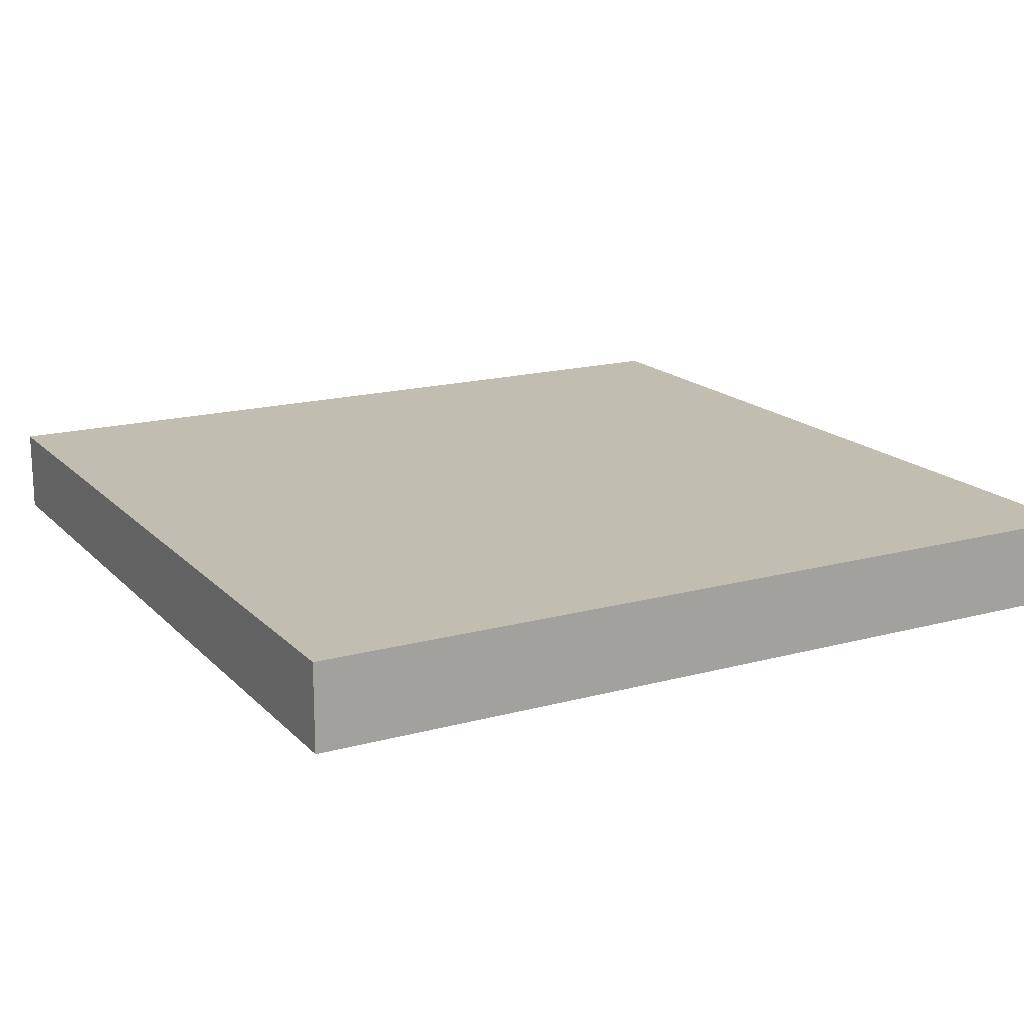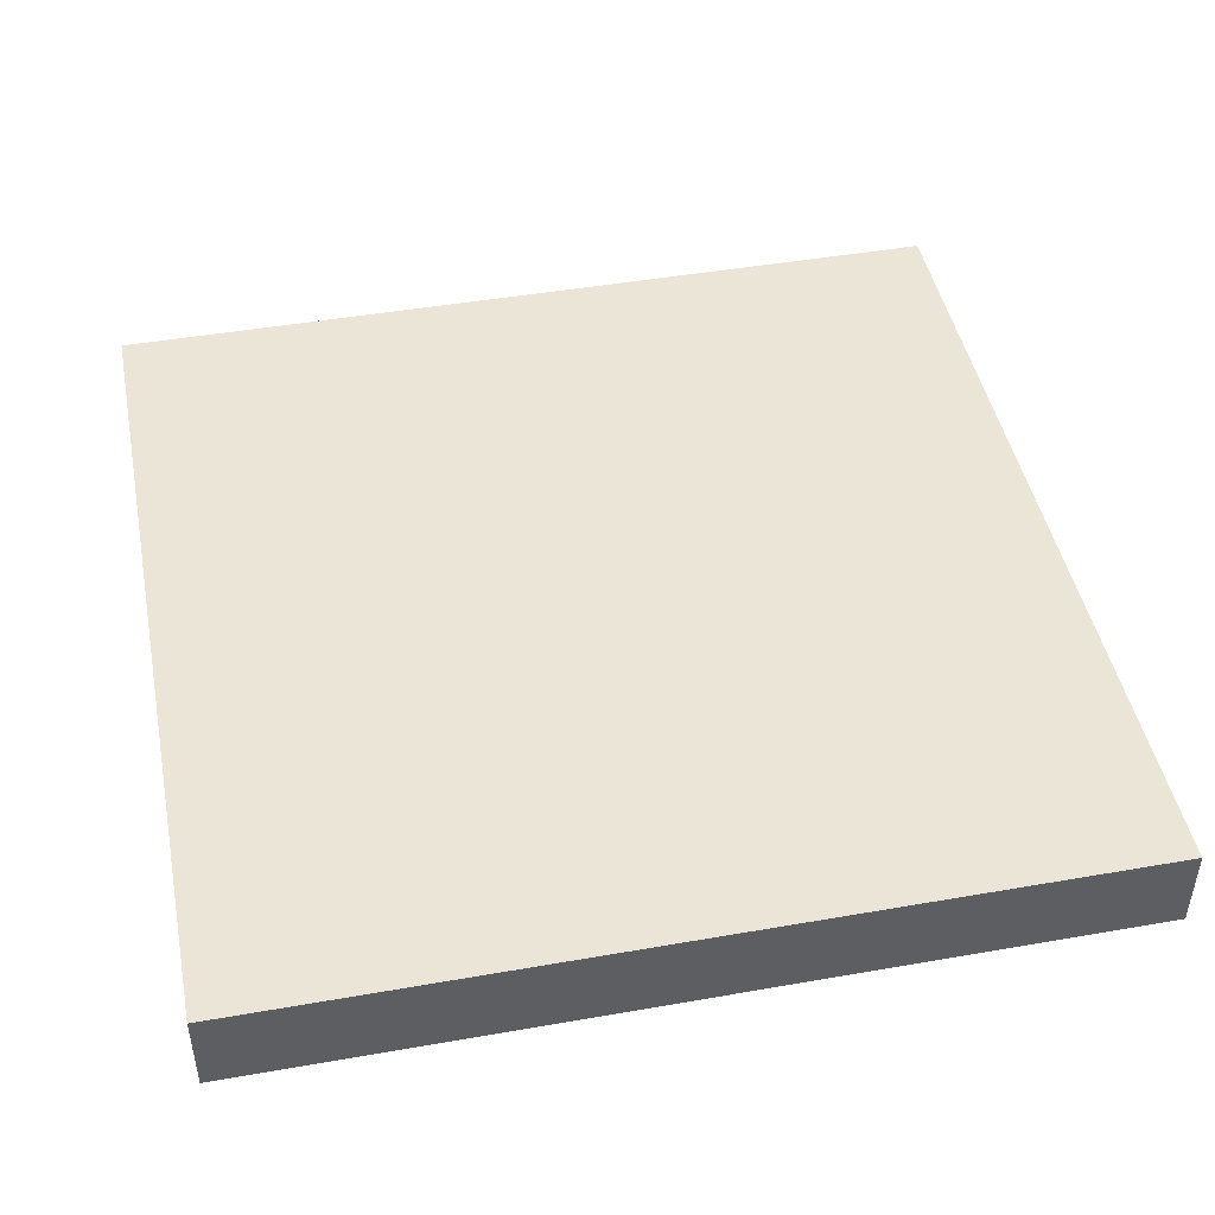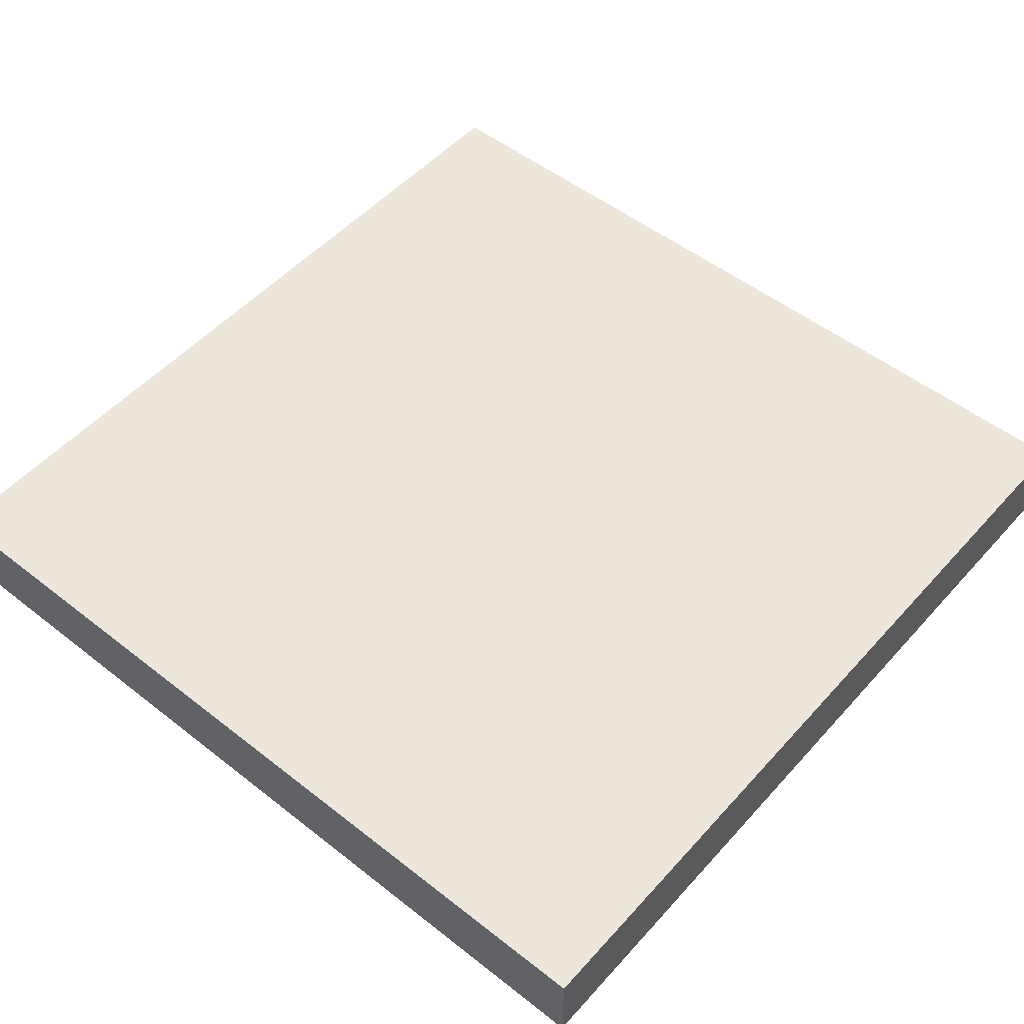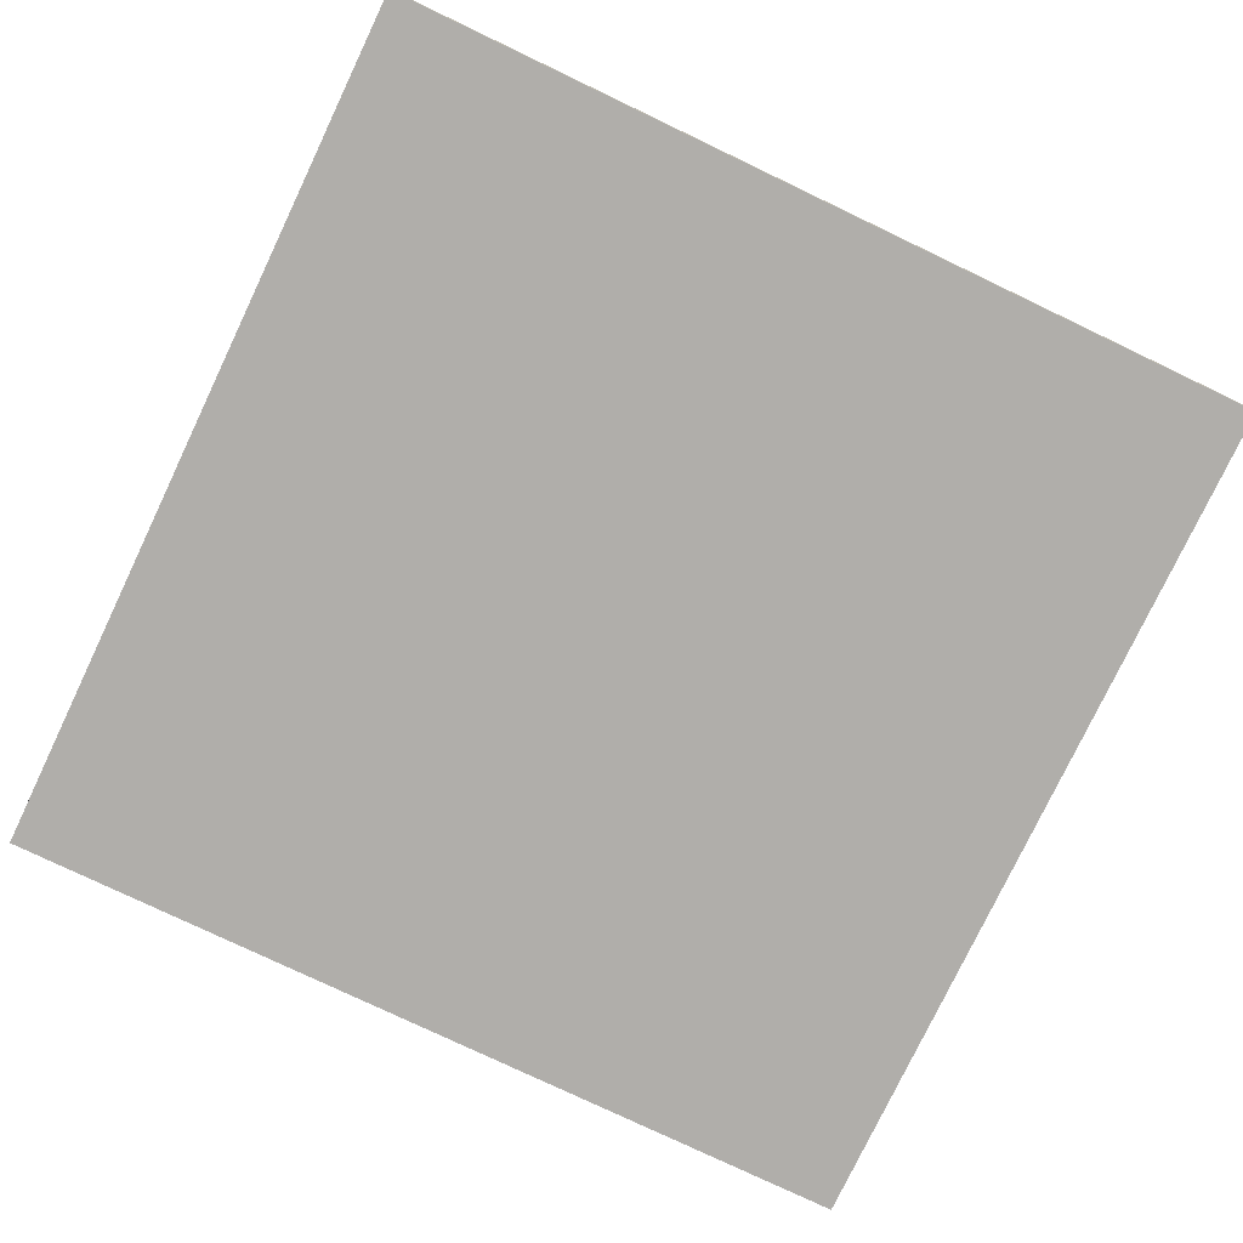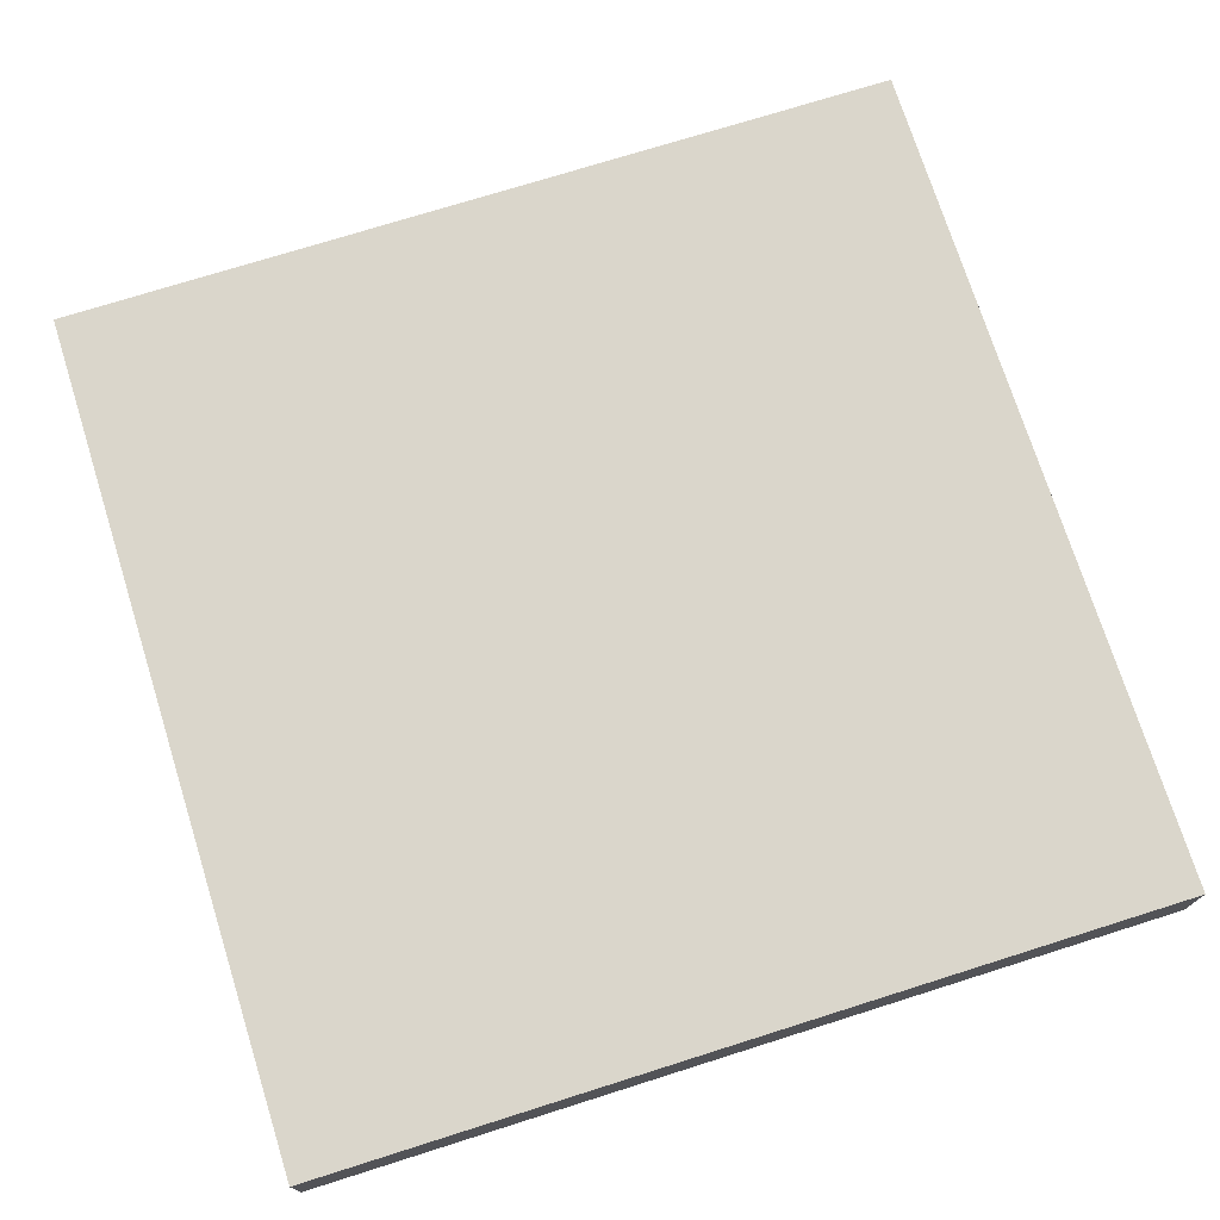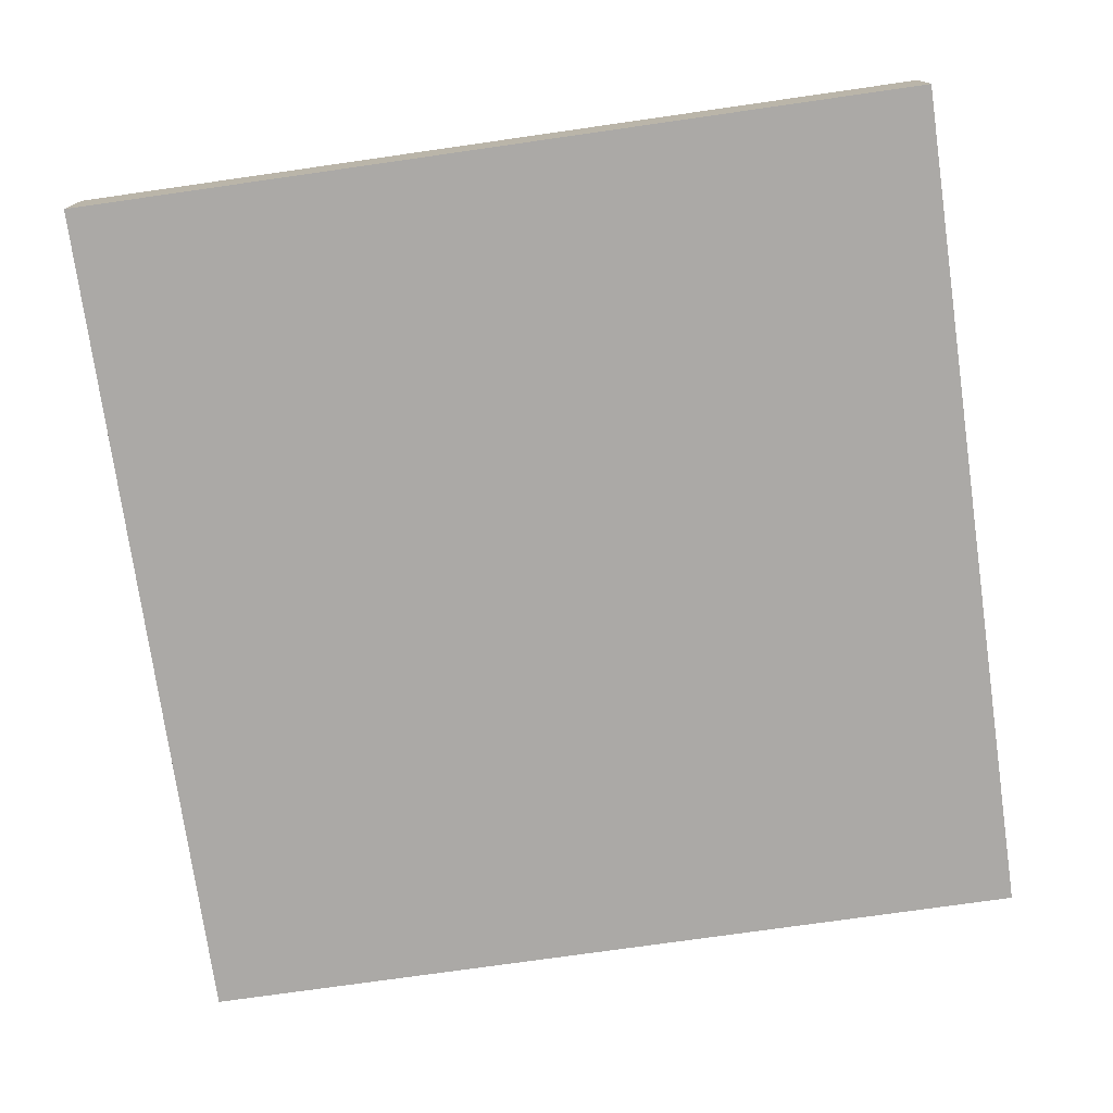
<metadata>
{"format":"obj","ext":"obj","renderer":"f3d","projection":"perspective","resolution":1024,"background":"white","views":[{"elev":17.0,"azim":151.4,"up":"+Y"},{"elev":46.0,"azim":-101.3,"up":"+Y"},{"elev":51.5,"azim":-49.6,"up":"+Y"},{"elev":-77.9,"azim":64.5,"up":"+Y"},{"elev":73.7,"azim":162.5,"up":"+Y"},{"elev":-75.6,"azim":98.1,"up":"+Y"}]}
</metadata>
<code>
o
v -5 0 5
v -5 0 -5
v -5 0.6 -2.6
v -5 0.6 -3
v -5 1 5
v -5 1 -2.6
v -5 1 -3
v -5 1 -5
v 5 0 5
v 5 0 -5
v 5 0.6 0.8
v 5 0.6 0.4
v 5 1 5
v 5 1 0.8
v 5 1 0.4
v 5 1 -5
v -5 0 5
v -5 1 5
v -0.3 0 5
v -0.3 1 5
v -0.1 0 5
v -0.1 1 5
v 0.1 0 5
v 0.1 1 5
v 0.2 0 5
v 0.2 1 5
v 0.8 0 5
v 0.8 1 5
v 2.1 0.6 5
v 2.1 1 5
v 2.5 0.6 5
v 2.5 1 5
v 2.9 0.6 5
v 2.9 1 5
v 5 0 5
v 5 1 5
v -5 0 -5
v -5 1 -5
v -2.4 0.6 -5
v -2.4 1 -5
v -2 0.6 -5
v -2 1 -5
v -0.3 0 -5
v -0.3 1 -5
v -0.2 0 -5
v -0.2 1 -5
v 0.2 0 -5
v 0.2 1 -5
v 0.8 0 -5
v 0.8 1 -5
v 5 0 -5
v 5 1 -5
v -5 0 5
v -0.3 0 5
v -0.1 0 5
v 0.1 0 5
v 0.2 0 5
v 0.8 0 5
v 5 0 5
v -0.3 0 4.9
v -0.2 0 4.9
v -0.1 0 4.9
v 0.1 0 4.9
v 0.2 0 4.9
v 0.6 0 4.9
v 0.8 0 4.9
v -0.2 0 4.6
v 0.2 0 4.6
v 0.6 0 4.6
v -3.6 0 4.3
v -0.3 0 4.3
v -4.9 0 3.8
v -3.6 0 3.8
v -2 0 -2.3
v -0.3 0 -2.3
v -4.9 0 -3
v -4.6 0 -3
v -4.6 0 -3.7
v -4 0 -3.7
v -4 0 -3.8
v -3.7 0 -3.8
v -0.3 0 -4.6
v -0.2 0 -4.6
v 0.2 0 -4.6
v 0.5 0 -4.6
v -3.7 0 -4.8
v -2.4 0 -4.8
v -2.4 0 -4.9
v -2 0 -4.9
v 0.5 0 -4.9
v 0.8 0 -4.9
v -5 0 -5
v -0.3 0 -5
v -0.2 0 -5
v 0.2 0 -5
v 0.8 0 -5
v 5 0 -5
v -5 1 5
v -0.3 1 5
v -0.1 1 5
v 0.1 1 5
v 0.2 1 5
v 0.8 1 5
v 2.1 1 5
v 2.5 1 5
v 2.9 1 5
v 5 1 5
v 2.1 1 4.6
v 2.4 1 4.6
v 2.5 1 4.6
v 2.8 1 4.6
v 2.9 1 4.6
v -3.6 1 4.3
v -2.9 1 4.3
v -2.8 1 4.3
v -2.4 1 4.3
v 2.4 1 4.2
v 2.8 1 4.2
v -3.6 1 3.9
v -2.9 1 3.9
v -2.8 1 3.9
v -2.5 1 3.9
v -2.4 1 3.9
v -2.9 1 3.5
v -2.5 1 3.5
v 2.8 1 3.3
v 3.2 1 3.3
v 2.8 1 2.9
v 3.1 1 2.9
v 3.2 1 2.9
v 3.5 1 2.9
v -0.7 1 2.6
v -0.3 1 2.6
v -1.1 1 2.3
v -0.7 1 2.3
v -4.2 1 2.2
v -3.8 1 2.2
v -0.7 1 2.2
v -0.3 1 2.2
v 3.1 1 2
v 3.5 1 2
v 3.9 1 2
v -1.1 1 1.9
v -0.7 1 1.9
v -4.2 1 1.8
v -3.8 1 1.8
v 3.5 1 1.6
v 3.9 1 1.6
v 4.2 1 1.2
v 4.6 1 1.2
v -4.2 1 1.1
v -3.5 1 1.1
v 4.6 1 0.8
v 5 1 0.8
v -4.2 1 0.7
v -3.5 1 0.7
v 4.2 1 0.4
v 4.3 1 0.4
v 4.6 1 0.4
v 4.7 1 0.4
v 5 1 0.4
v -2 1 0.1
v -1.6 1 0.1
v -2.5 1 0
v -2.1 1 0
v 4.3 1 0
v 4.7 1 0
v 1.6 1 -0.1
v 2 1 -0.1
v 2.4 1 -0.1
v -2.5 1 -0.4
v -2.1 1 -0.4
v 1.6 1 -0.5
v 2 1 -0.5
v -2 1 -0.7
v -1.6 1 -0.7
v 2 1 -0.9
v 2.4 1 -0.9
v -0.9 1 -1.5
v -0.5 1 -1.5
v -3.7 1 -1.7
v -3.3 1 -1.7
v 3.4 1 -1.8
v 3.8 1 -1.8
v -0.9 1 -1.9
v -0.7 1 -1.9
v -0.5 1 -1.9
v -0.3 1 -1.9
v -3.7 1 -2.1
v -3.3 1 -2.1
v 3.8 1 -2.1
v 4.2 1 -2.1
v -4.9 1 -2.2
v -4.5 1 -2.2
v -2.7 1 -2.2
v -2.3 1 -2.2
v 3.4 1 -2.2
v 3.8 1 -2.2
v -0.7 1 -2.3
v -0.3 1 -2.3
v -3.1 1 -2.5
v -2.7 1 -2.5
v 3.8 1 -2.5
v 4.2 1 -2.5
v -5 1 -2.6
v -4.9 1 -2.6
v -4.6 1 -2.6
v -4.5 1 -2.6
v -2.7 1 -2.6
v -2.3 1 -2.6
v -3.1 1 -2.8
v -2.7 1 -2.8
v -5 1 -3
v -4.6 1 -3
v -4.2 1 -3
v -2.7 1 -3.3
v -2.3 1 -3.3
v 2.6 1 -3.4
v 3 1 -3.4
v 3 1 -3.6
v 3.4 1 -3.6
v -4.6 1 -3.7
v -4.2 1 -3.7
v 2.6 1 -3.8
v 3 1 -3.8
v 3 1 -4
v 3.4 1 -4
v -2.4 1 -4.6
v -2 1 -4.6
v -0.2 1 -4.6
v -0.1 1 -4.6
v 0.1 1 -4.6
v 0.2 1 -4.6
v -5 1 -5
v -2.4 1 -5
v -2 1 -5
v -0.3 1 -5
v -0.2 1 -5
v 0.2 1 -5
v 0.8 1 -5
v 5 1 -5
f 3 2 1
f 4 2 3
f 5 3 1
f 6 4 3
f 6 3 5
f 7 2 4
f 7 4 6
f 8 2 7
f 9 10 11
f 11 10 12
f 9 11 13
f 11 12 14
f 13 11 14
f 12 10 15
f 14 12 15
f 15 10 16
f 19 18 17
f 20 18 19
f 21 20 19
f 22 20 21
f 23 22 21
f 24 22 23
f 25 24 23
f 26 24 25
f 27 26 25
f 28 26 27
f 29 28 27
f 30 28 29
f 31 29 27
f 31 30 29
f 32 30 31
f 33 31 27
f 33 32 31
f 34 32 33
f 35 33 27
f 35 34 33
f 36 34 35
f 37 38 39
f 39 38 40
f 37 39 41
f 39 40 41
f 41 40 42
f 37 41 43
f 41 42 43
f 43 42 44
f 43 44 45
f 45 44 46
f 45 46 47
f 47 46 48
f 47 48 49
f 49 48 50
f 49 50 51
f 51 50 52
f 60 54 53
f 60 55 54
f 61 55 60
f 62 56 55
f 62 55 61
f 63 57 56
f 63 56 62
f 64 58 57
f 64 57 63
f 65 58 64
f 66 59 58
f 66 58 65
f 67 63 62
f 67 61 60
f 67 62 61
f 67 64 63
f 68 65 64
f 68 64 67
f 69 66 65
f 69 65 68
f 70 60 53
f 71 67 60
f 71 60 70
f 71 68 67
f 71 69 68
f 72 70 53
f 73 71 70
f 73 70 72
f 74 73 72
f 74 71 73
f 75 69 71
f 75 71 74
f 76 74 72
f 76 72 53
f 77 74 76
f 78 77 76
f 78 74 77
f 79 74 78
f 80 79 78
f 80 74 79
f 81 74 80
f 82 69 75
f 82 75 74
f 83 69 82
f 84 69 83
f 85 69 84
f 86 74 81
f 86 81 80
f 87 74 86
f 88 87 86
f 88 74 87
f 89 82 74
f 89 74 88
f 90 69 85
f 90 85 84
f 91 59 66
f 91 69 90
f 91 66 69
f 92 86 80
f 92 89 88
f 92 76 53
f 92 78 76
f 92 80 78
f 92 88 86
f 93 82 89
f 93 89 92
f 93 83 82
f 94 84 83
f 94 83 93
f 95 90 84
f 95 84 94
f 95 91 90
f 96 59 91
f 96 91 95
f 97 59 96
f 103 104 108
f 104 105 108
f 108 105 109
f 105 106 110
f 109 105 110
f 110 106 111
f 106 107 112
f 111 106 112
f 98 99 113
f 113 99 114
f 114 99 115
f 115 99 116
f 110 111 117
f 108 109 117
f 109 110 117
f 111 112 118
f 117 111 118
f 98 113 119
f 113 114 119
f 114 115 120
f 119 114 120
f 115 116 121
f 120 115 121
f 121 116 122
f 116 99 123
f 122 116 123
f 121 122 124
f 119 120 124
f 120 121 124
f 122 123 125
f 124 122 125
f 118 112 126
f 117 118 126
f 112 107 127
f 126 112 127
f 117 126 128
f 126 127 128
f 128 127 129
f 127 107 130
f 129 127 130
f 130 107 131
f 123 99 132
f 125 123 132
f 124 125 132
f 99 100 133
f 132 99 133
f 124 132 134
f 132 133 135
f 134 132 135
f 119 124 136
f 98 119 136
f 124 134 136
f 136 134 137
f 135 133 138
f 134 135 138
f 133 100 139
f 138 133 139
f 128 129 140
f 130 131 140
f 129 130 140
f 131 107 141
f 140 131 141
f 141 107 142
f 134 138 143
f 137 134 143
f 138 139 144
f 143 138 144
f 136 137 145
f 98 136 145
f 137 143 146
f 145 137 146
f 143 144 146
f 141 142 147
f 140 141 147
f 142 107 148
f 147 142 148
f 147 148 149
f 148 107 149
f 149 107 150
f 98 145 151
f 145 146 151
f 146 144 152
f 151 146 152
f 150 107 153
f 149 150 153
f 153 107 154
f 98 151 155
f 151 152 155
f 152 144 156
f 155 152 156
f 147 149 157
f 149 153 157
f 157 153 158
f 153 154 159
f 158 153 159
f 159 154 160
f 160 154 161
f 156 144 162
f 155 156 162
f 162 144 163
f 155 162 164
f 164 162 165
f 157 158 166
f 158 159 166
f 159 160 166
f 160 161 167
f 166 160 167
f 140 147 168
f 128 140 168
f 166 167 168
f 103 108 168
f 108 117 168
f 117 128 168
f 157 166 168
f 147 157 168
f 168 167 169
f 169 167 170
f 155 164 171
f 164 165 171
f 165 162 172
f 171 165 172
f 103 168 173
f 168 169 173
f 169 170 174
f 173 169 174
f 162 163 175
f 172 162 175
f 171 172 175
f 163 144 176
f 175 163 176
f 174 170 177
f 173 174 177
f 170 167 178
f 177 170 178
f 176 144 179
f 175 176 179
f 144 139 180
f 179 144 180
f 171 175 181
f 175 179 181
f 155 171 181
f 181 179 182
f 178 167 183
f 177 178 183
f 183 167 184
f 182 179 185
f 179 180 185
f 185 180 186
f 180 139 187
f 186 180 187
f 139 100 188
f 187 139 188
f 181 182 189
f 155 181 189
f 185 186 190
f 189 182 190
f 182 185 190
f 184 167 191
f 183 184 191
f 191 167 192
f 155 189 193
f 189 190 193
f 98 155 193
f 193 190 194
f 190 186 195
f 194 190 195
f 195 186 196
f 183 191 197
f 177 183 197
f 191 192 198
f 197 191 198
f 186 187 199
f 196 186 199
f 187 188 199
f 188 100 200
f 199 188 200
f 194 195 201
f 195 196 202
f 201 195 202
f 198 192 203
f 197 198 203
f 192 167 204
f 203 192 204
f 98 193 205
f 193 194 206
f 205 193 206
f 206 194 207
f 194 201 208
f 207 194 208
f 202 196 209
f 201 202 209
f 196 199 210
f 209 196 210
f 199 200 210
f 208 201 211
f 207 208 211
f 201 209 211
f 209 210 212
f 211 209 212
f 206 207 213
f 205 206 213
f 207 211 214
f 213 207 214
f 211 212 214
f 214 212 215
f 212 210 216
f 215 212 216
f 210 200 217
f 216 210 217
f 197 203 218
f 177 197 218
f 203 204 218
f 218 204 219
f 218 219 220
f 219 204 220
f 220 204 221
f 213 214 222
f 214 215 222
f 215 216 223
f 222 215 223
f 216 217 223
f 218 220 224
f 177 218 224
f 220 221 225
f 224 220 225
f 224 225 226
f 225 221 226
f 221 204 227
f 226 221 227
f 223 217 228
f 222 223 228
f 217 200 229
f 228 217 229
f 200 100 230
f 100 101 231
f 230 100 231
f 101 102 232
f 231 101 232
f 102 103 233
f 232 102 233
f 213 222 234
f 222 228 234
f 228 229 235
f 234 228 235
f 229 200 236
f 235 229 236
f 200 230 237
f 236 200 237
f 230 231 238
f 237 230 238
f 231 232 238
f 232 233 238
f 233 103 239
f 238 233 239
f 226 227 240
f 239 103 240
f 173 177 240
f 224 226 240
f 177 224 240
f 103 173 240
f 167 161 241
f 240 227 241
f 227 204 241
f 204 167 241

</code>
